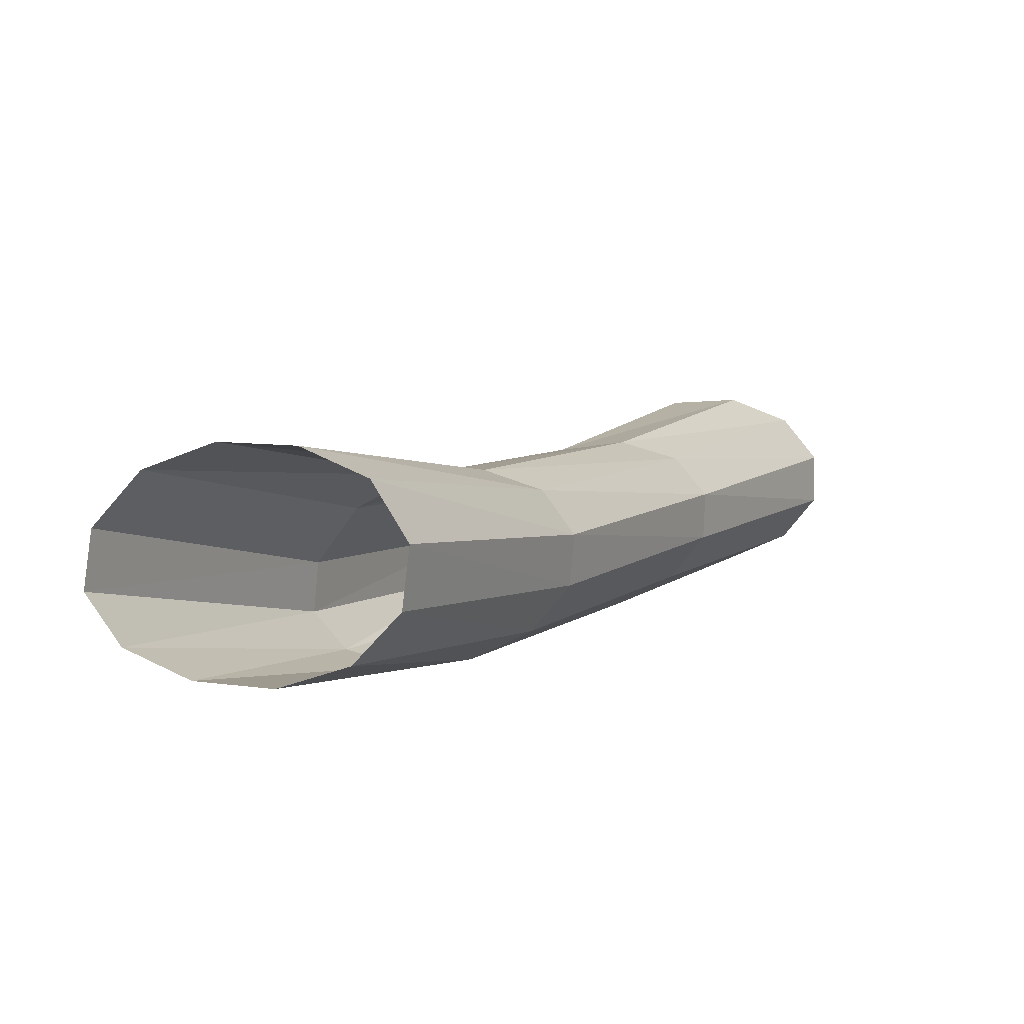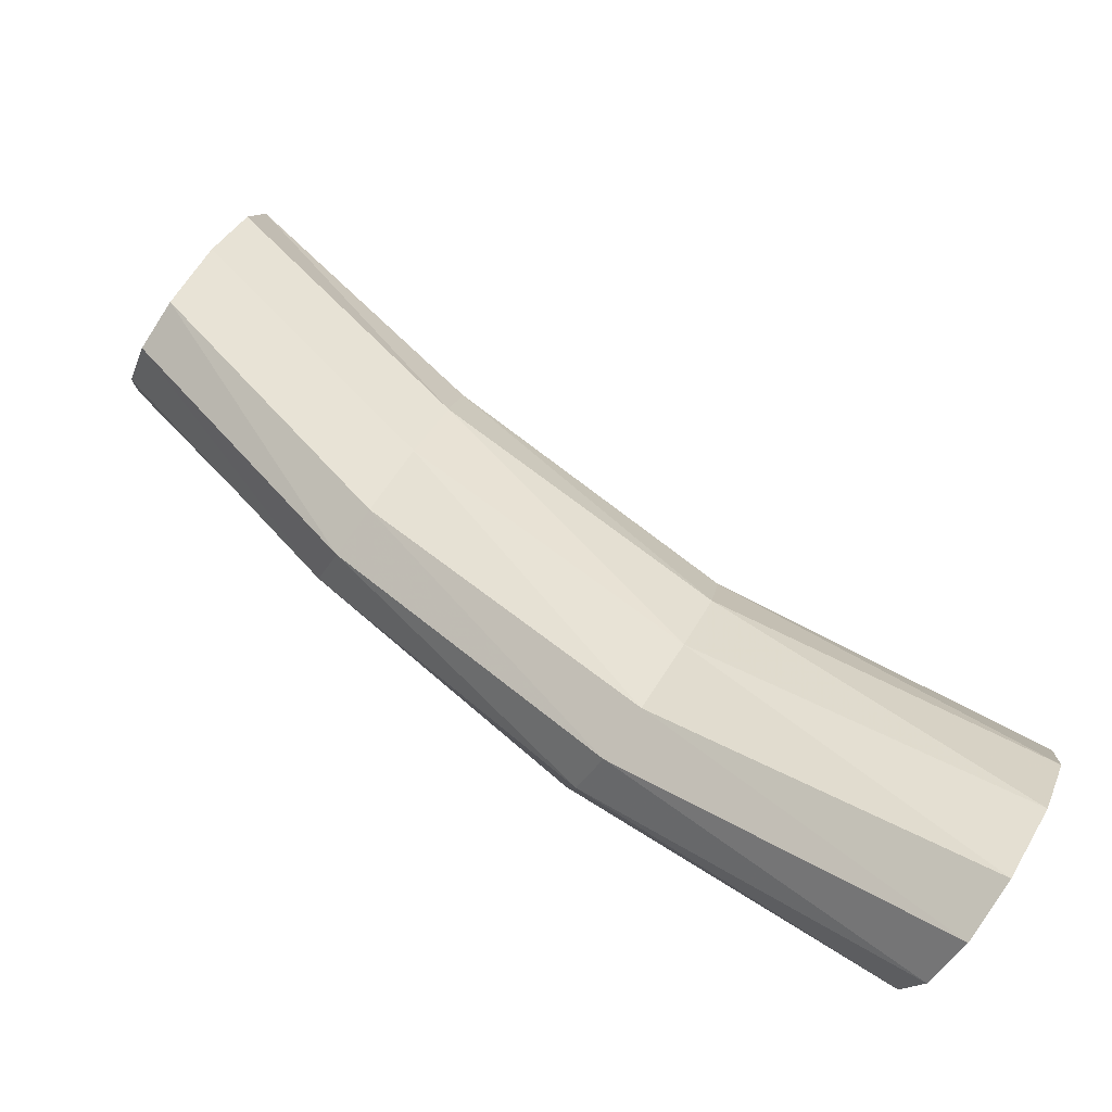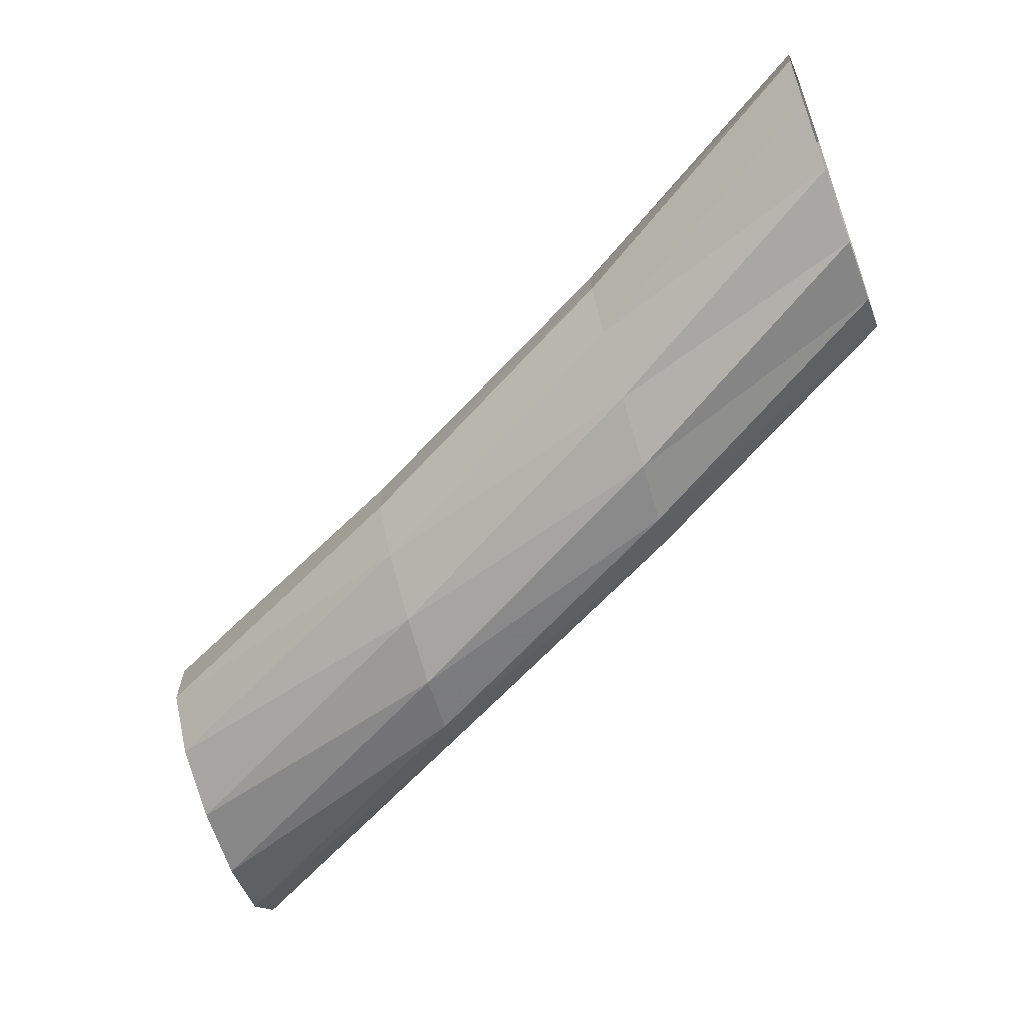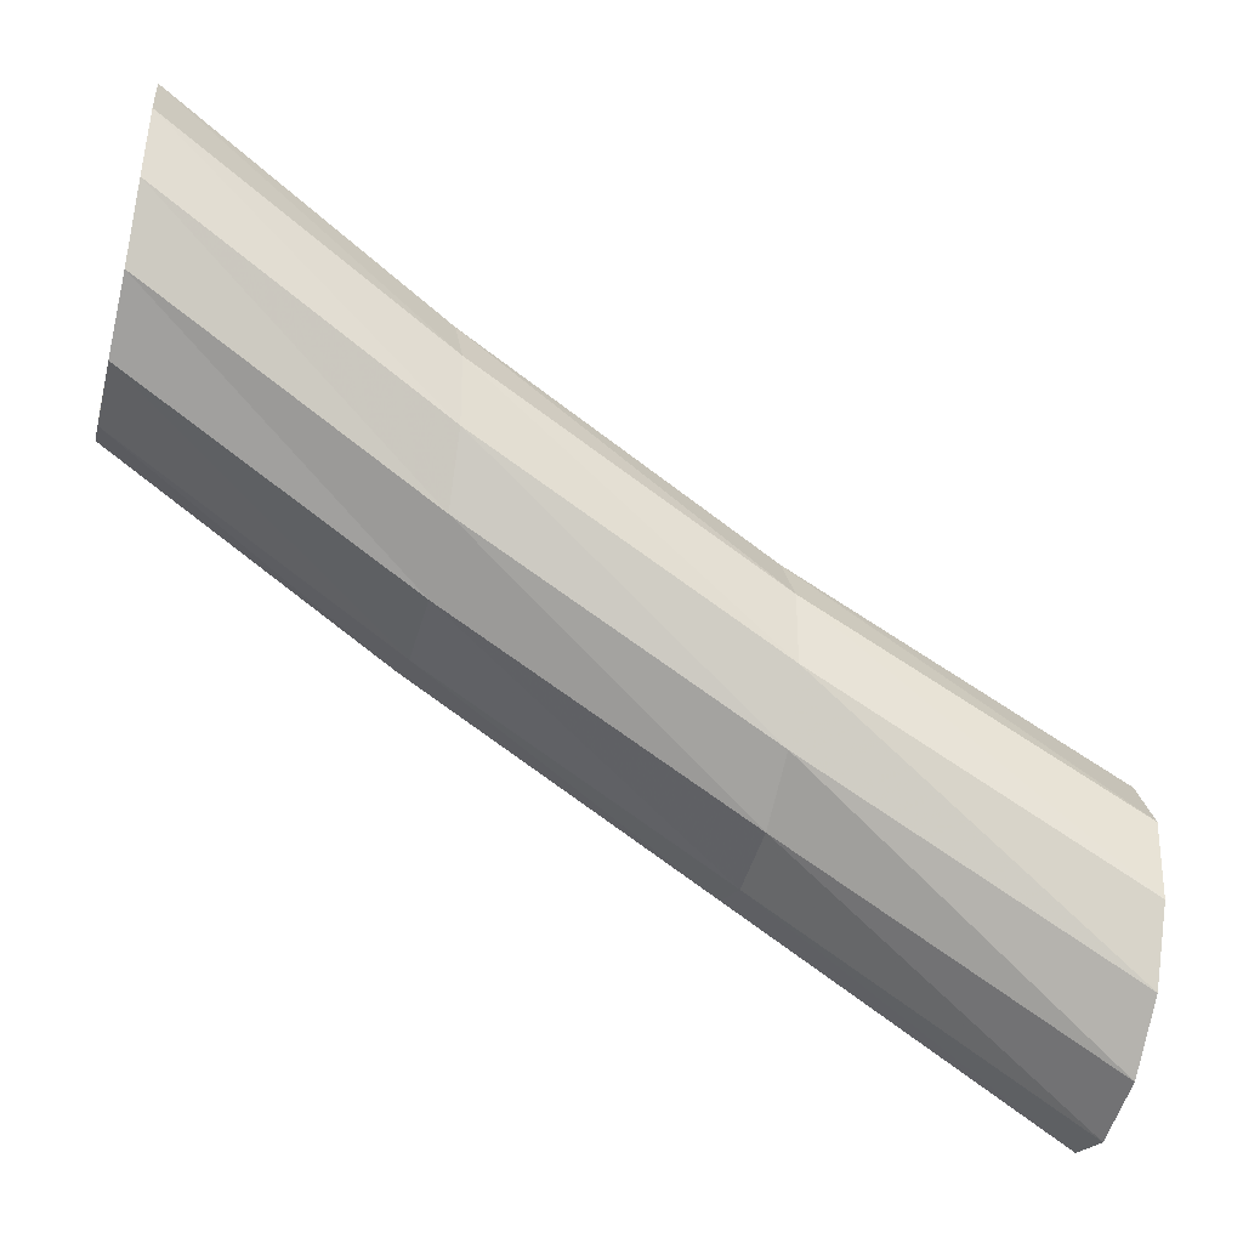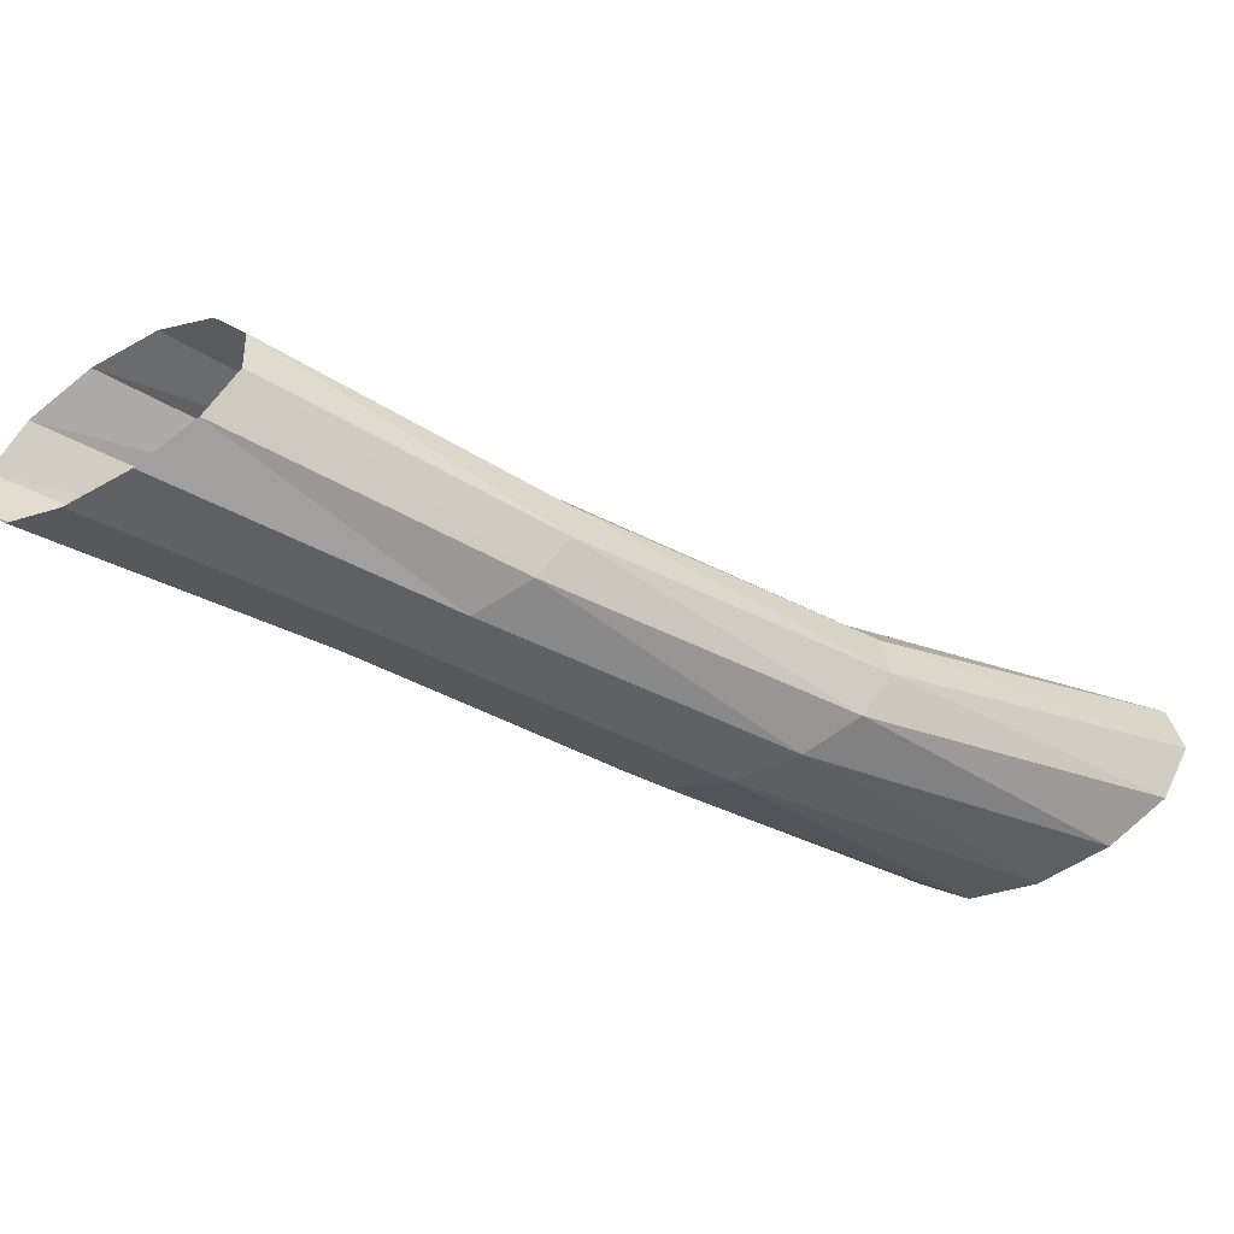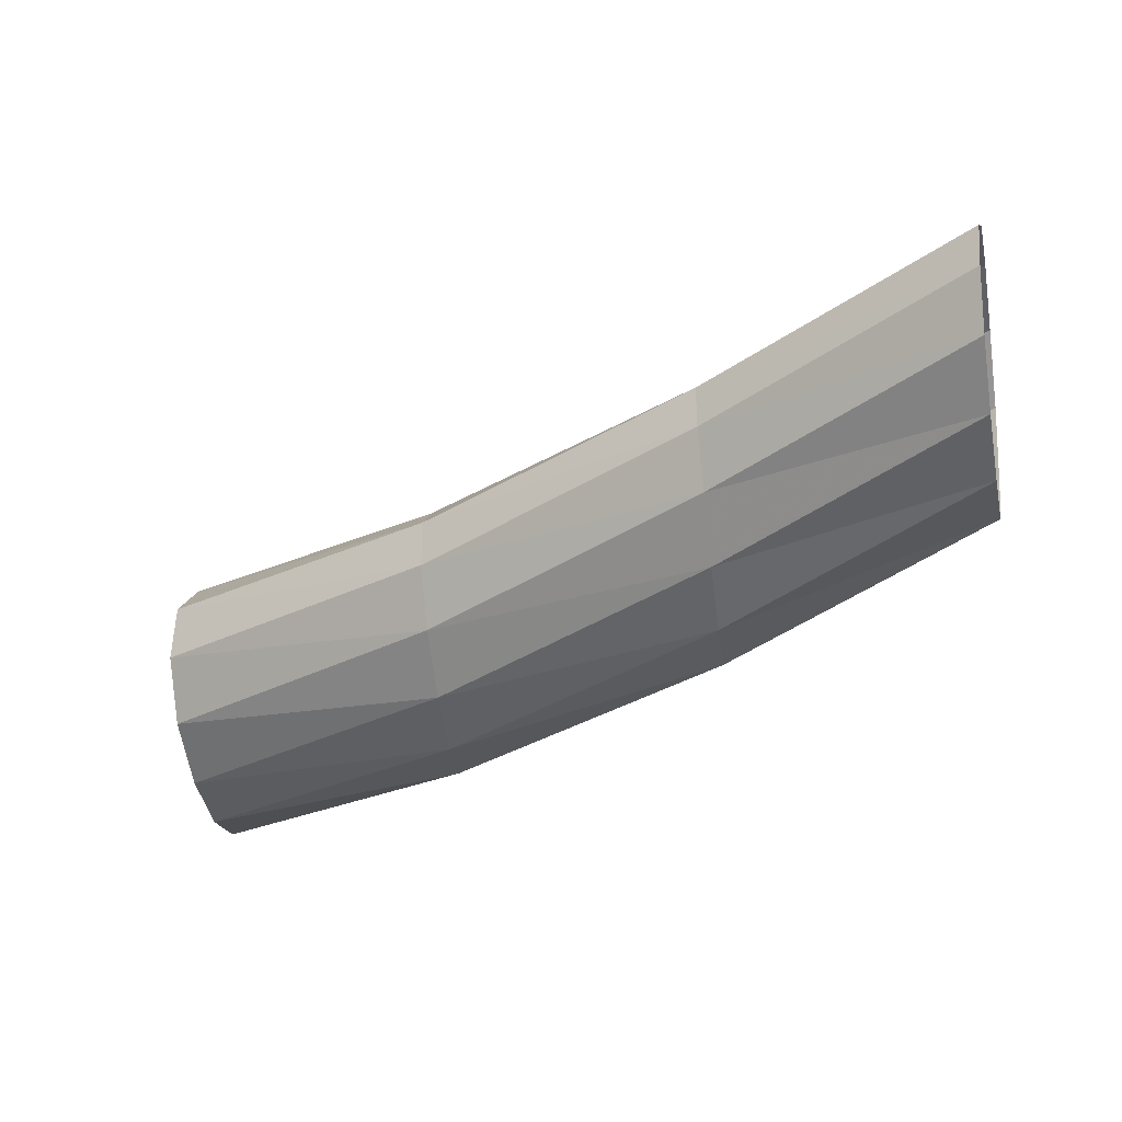
<metadata>
{"format":"obj","ext":"obj","renderer":"f3d","projection":"perspective","resolution":1024,"background":"white","views":[{"elev":13.8,"azim":-95.0,"up":"+Y"},{"elev":-78.3,"azim":141.7,"up":"+Z"},{"elev":-73.5,"azim":12.3,"up":"+Y"},{"elev":-9.7,"azim":162.3,"up":"+Z"},{"elev":-56.3,"azim":114.6,"up":"+Y"},{"elev":-44.6,"azim":2.9,"up":"+Y"}]}
</metadata>
<code>
o Generated_Mesh_From_X3D
v 0 0 0
v 0 0 0
v -1.516 1.504 11.44
v -1.52 1.487 11.47
v -1.525 1.483 11.51
v -1.512 1.533 11.42
v -1.509 1.565 11.42
v -1.51 1.594 11.45
v -1.515 1.608 11.49
v -1.52 1.607 11.53
v -1.526 1.591 11.56
v -1.532 1.559 11.58
v -1.533 1.524 11.58
v -1.53 1.496 11.55
v -1.364 1.476 11.53
v -1.366 1.454 11.55
v -1.363 1.505 11.53
v -1.368 1.444 11.58
v -1.371 1.447 11.62
v -1.375 1.464 11.66
v -1.377 1.492 11.68
v -1.377 1.522 11.68
v -1.375 1.548 11.66
v -1.371 1.559 11.63
v -1.367 1.556 11.59
v -1.364 1.537 11.56
v -1.217 1.455 11.63
v -1.219 1.435 11.65
v -1.216 1.482 11.63
v -1.221 1.428 11.69
v -1.224 1.435 11.73
v -1.227 1.454 11.76
v -1.229 1.48 11.78
v -1.229 1.508 11.78
v -1.226 1.531 11.76
v -1.223 1.542 11.73
v -1.219 1.537 11.69
v -1.216 1.515 11.66
v -1.078 1.458 11.73
v -1.082 1.437 11.75
v -1.088 1.427 11.79
v -1.094 1.43 11.83
v -1.097 1.446 11.86
v -1.098 1.471 11.88
v -1.095 1.501 11.88
v -1.089 1.527 11.86
v -1.082 1.541 11.83
v -1.077 1.539 11.79
v -1.074 1.518 11.75
v -1.075 1.486 11.73
f 3 6 15
f 3 15 16
f 6 7 17
f 6 17 15
f 4 3 16
f 4 16 18
f 5 4 18
f 5 18 19
f 14 5 19
f 14 19 20
f 13 14 20
f 13 20 21
f 12 13 21
f 12 21 22
f 11 12 22
f 11 22 23
f 10 11 23
f 10 23 24
f 9 10 24
f 9 24 25
f 8 9 25
f 8 25 26
f 7 8 26
f 7 26 17
f 16 15 27
f 16 27 28
f 15 17 29
f 15 29 27
f 18 16 28
f 18 28 30
f 19 18 30
f 19 30 31
f 20 19 31
f 20 31 32
f 21 20 32
f 21 32 33
f 22 21 33
f 22 33 34
f 23 22 34
f 23 34 35
f 24 23 35
f 24 35 36
f 25 24 36
f 25 36 37
f 26 25 37
f 26 37 38
f 17 26 38
f 17 38 29
f 39 40 28
f 39 28 27
f 40 41 30
f 40 30 28
f 41 42 31
f 41 31 30
f 42 43 32
f 42 32 31
f 43 44 33
f 43 33 32
f 44 45 34
f 44 34 33
f 45 46 35
f 45 35 34
f 46 47 36
f 46 36 35
f 47 48 37
f 47 37 36
f 48 49 38
f 48 38 37
f 49 50 29
f 49 29 38
f 50 39 27
f 50 27 29

</code>
